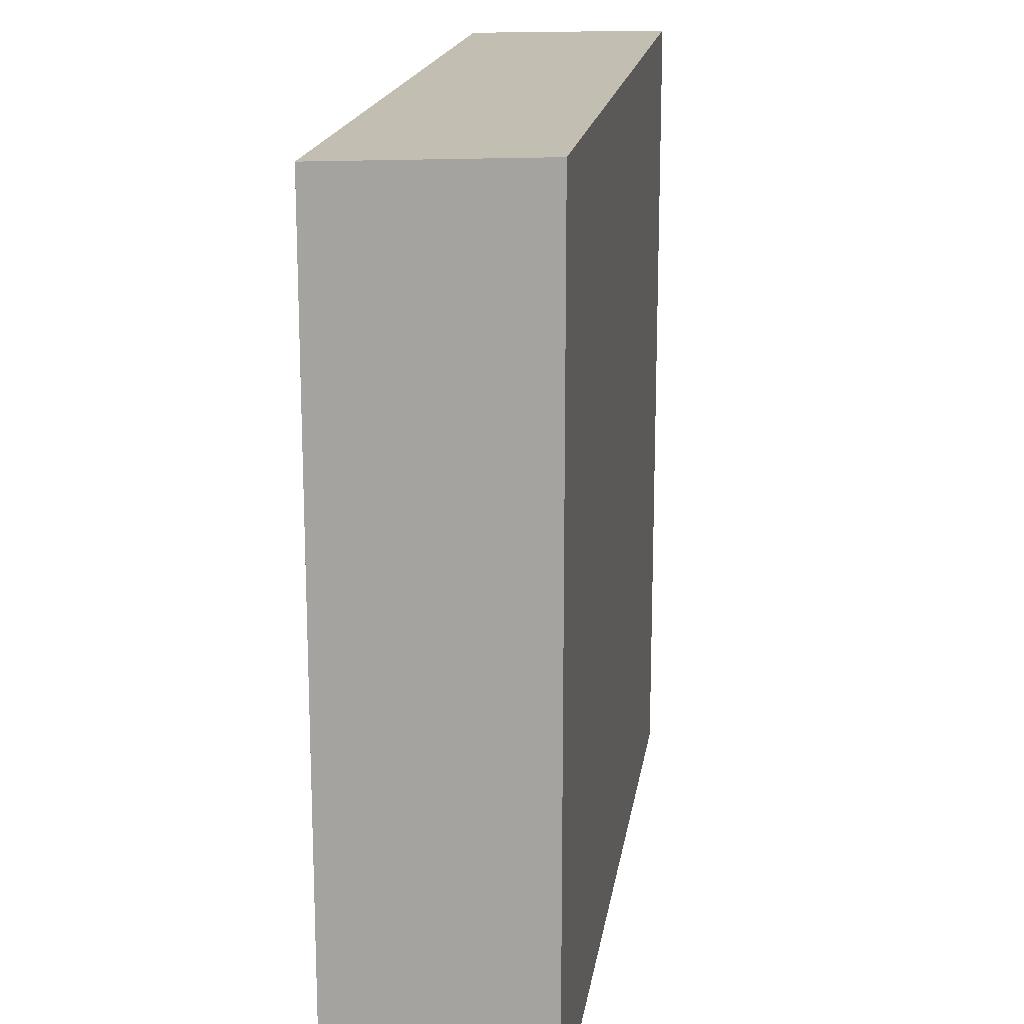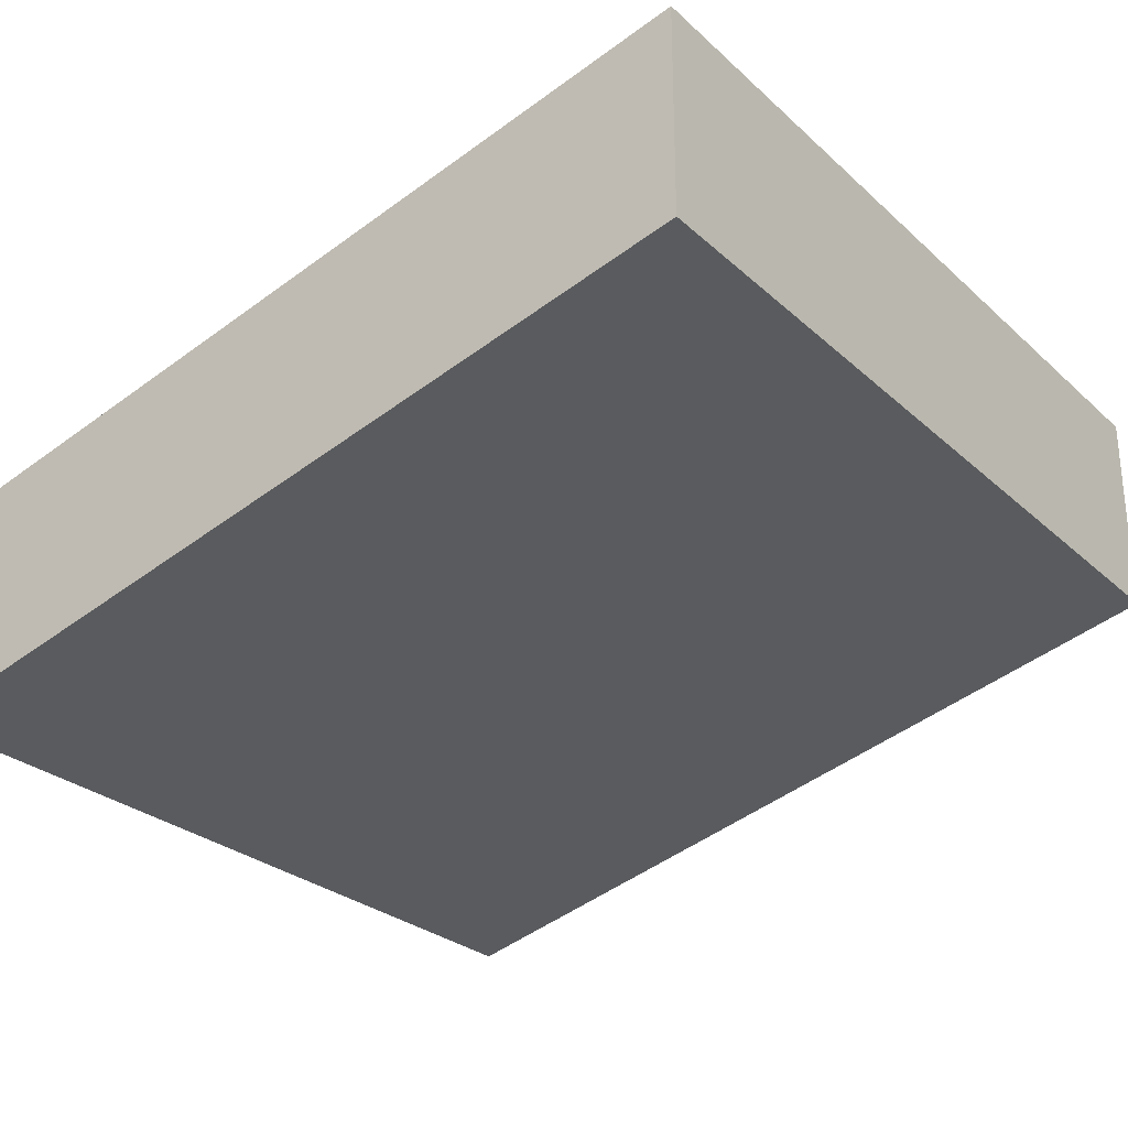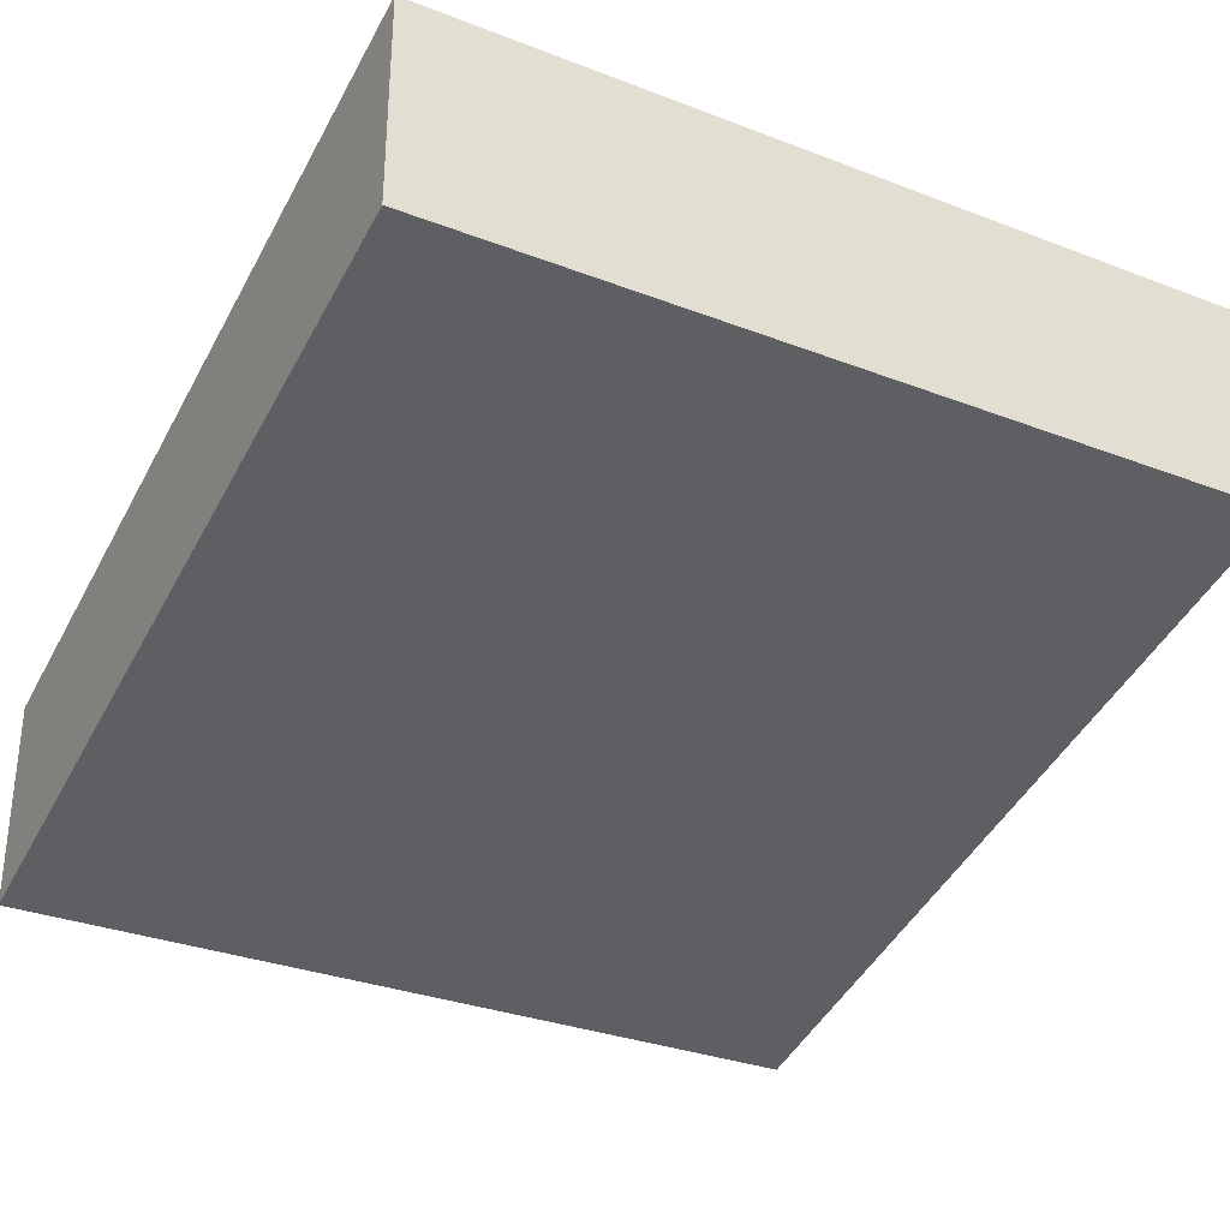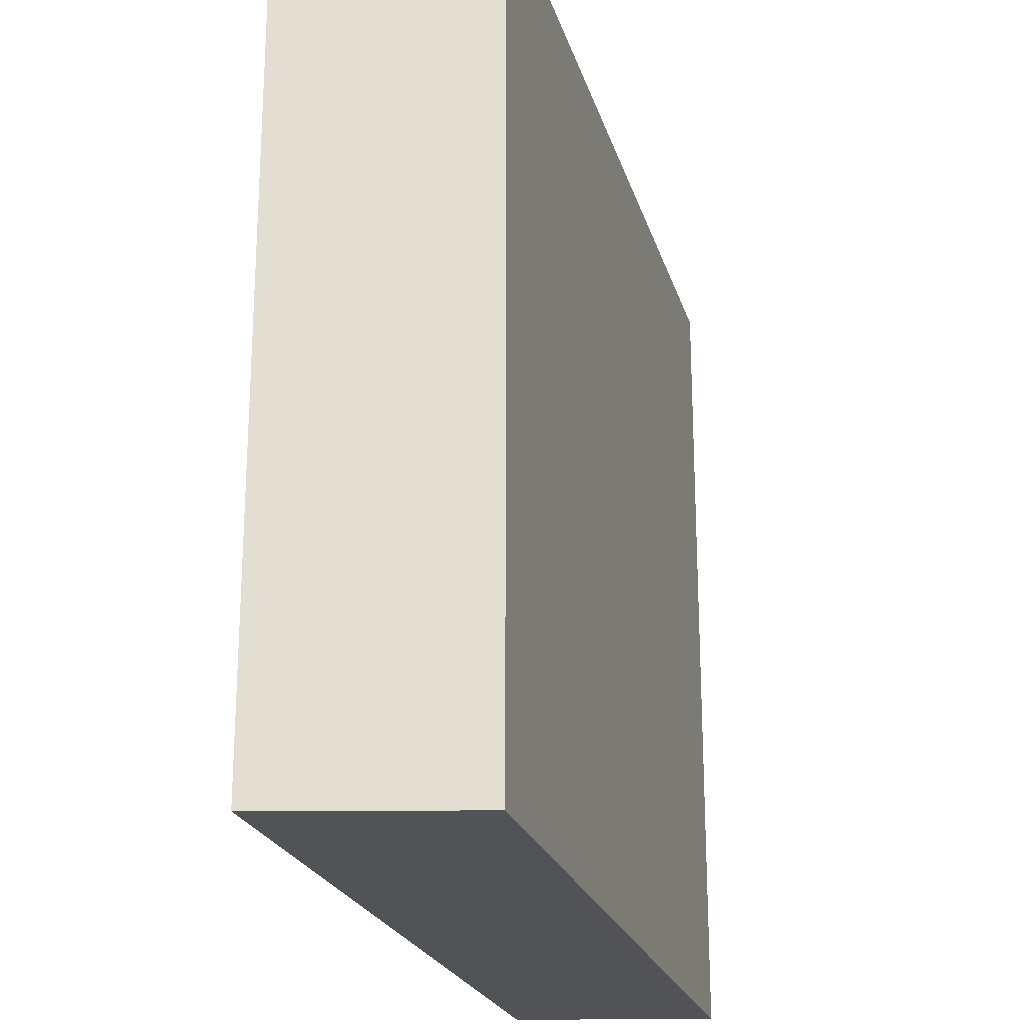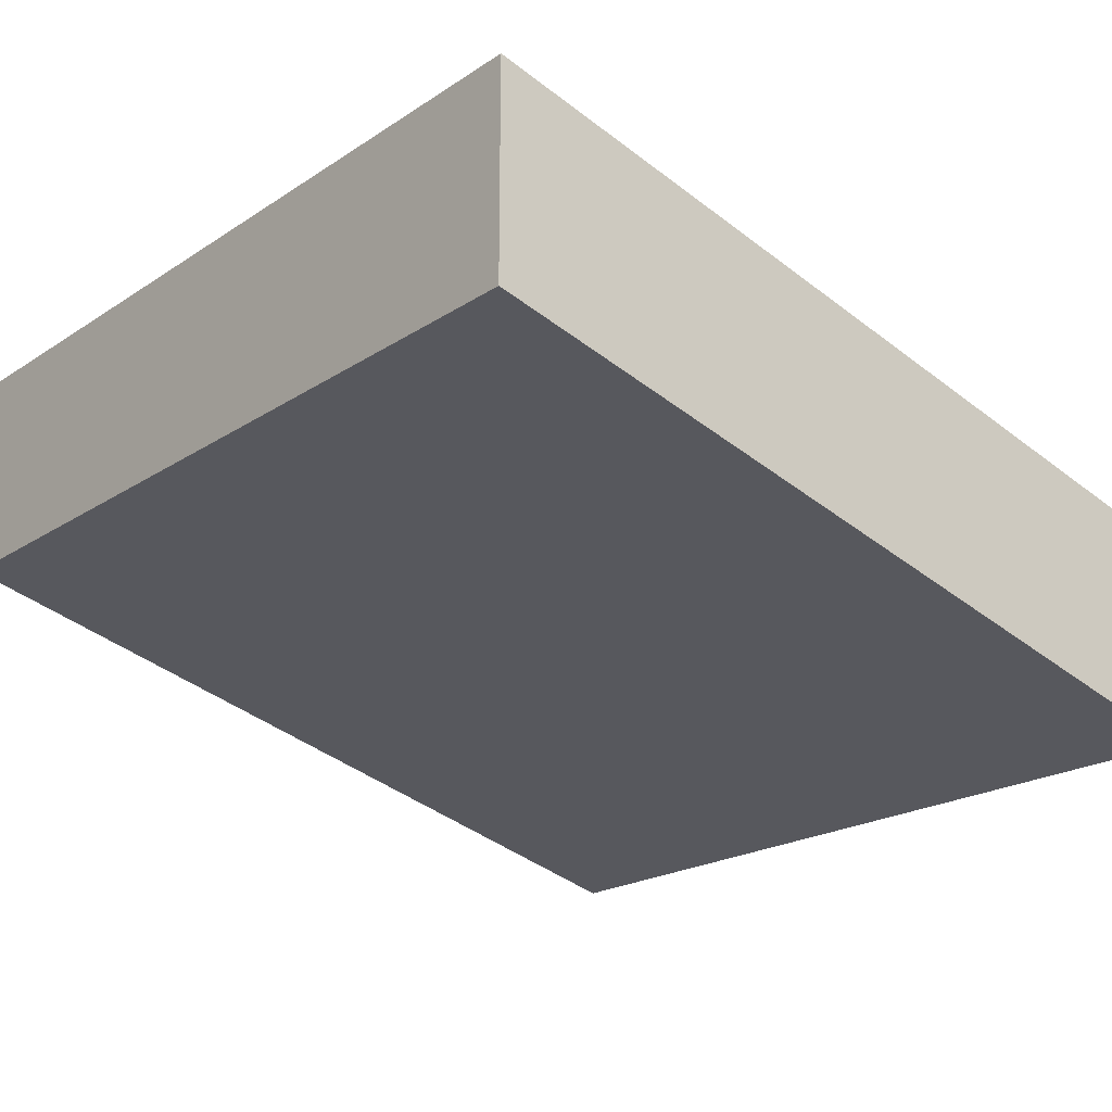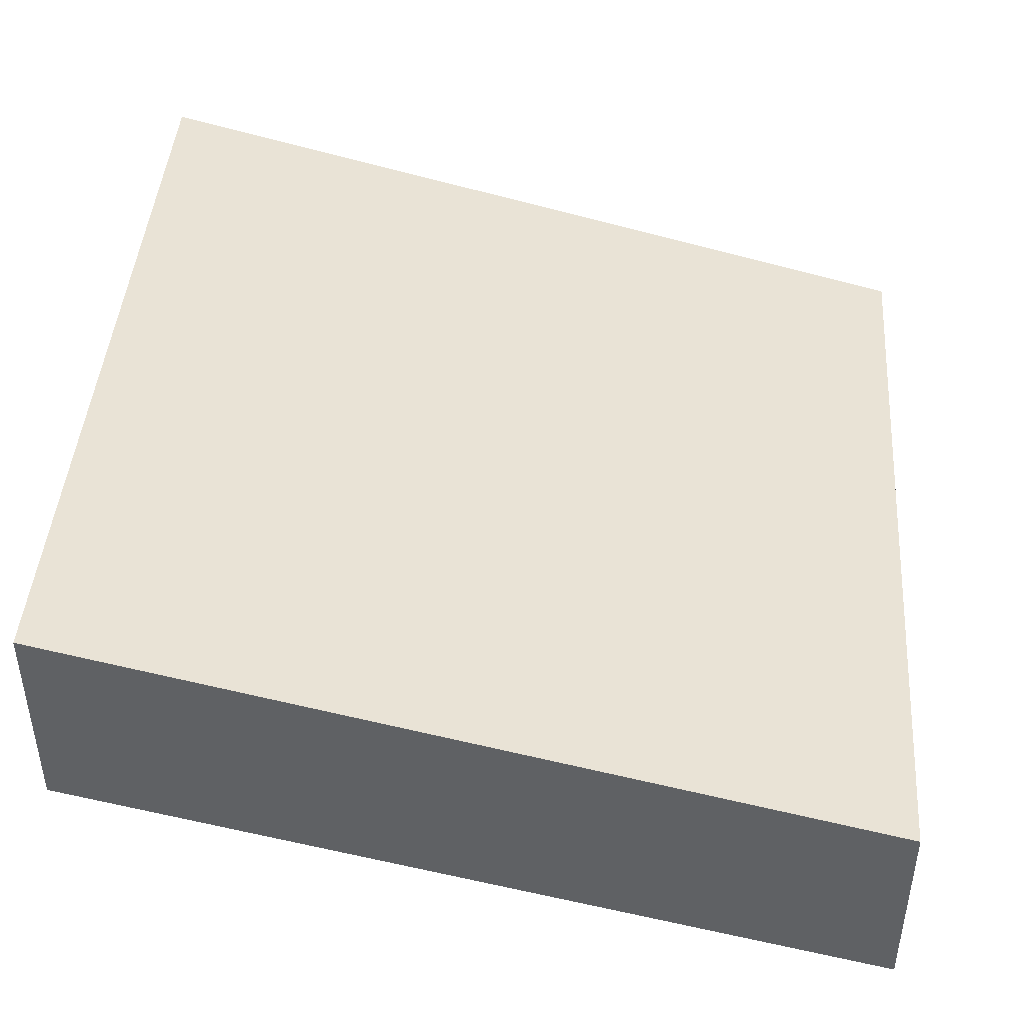
<metadata>
{"format":"obj","ext":"obj","renderer":"f3d","projection":"perspective","resolution":1024,"background":"white","views":[{"elev":17.5,"azim":84.2,"up":"+Z"},{"elev":-27.5,"azim":-143.5,"up":"+Y"},{"elev":-31.7,"azim":-118.4,"up":"+Y"},{"elev":-22.4,"azim":90.7,"up":"+Z"},{"elev":-20.8,"azim":-40.7,"up":"+Y"},{"elev":44.0,"azim":4.3,"up":"+Y"}]}
</metadata>
<code>
g COL_FallGuy_Halloween_JW_HidersPlatform (40)
v -5 -1 -7
v -9 0 -7
v -5 0 -7
v -9 1 -7
v -9 0 -7
v -9 0 -11
v -9 1 -7
v -9 1 -11
v -9 0 -11
v -5 -1 -11
v -9 1 -11
v -5 0 -11
v -5 -1 -11
v -5 -1 -7
v -5 0 -11
v -5 0 -7
v -5 0 -7
v -9 1 -7
v -5 0 -11
v -9 1 -11
v -5 -1 -11
v -9 0 -11
v -5 -1 -7
v -9 0 -7
g COL_FallGuy_Halloween_JW_HidersPlatform (40)_0
f 3 2 1
f 3 4 2
f 7 6 5
f 7 8 6
f 11 10 9
f 11 12 10
f 15 14 13
f 15 16 14
f 19 18 17
f 19 20 18
f 23 22 21
f 23 24 22

</code>
